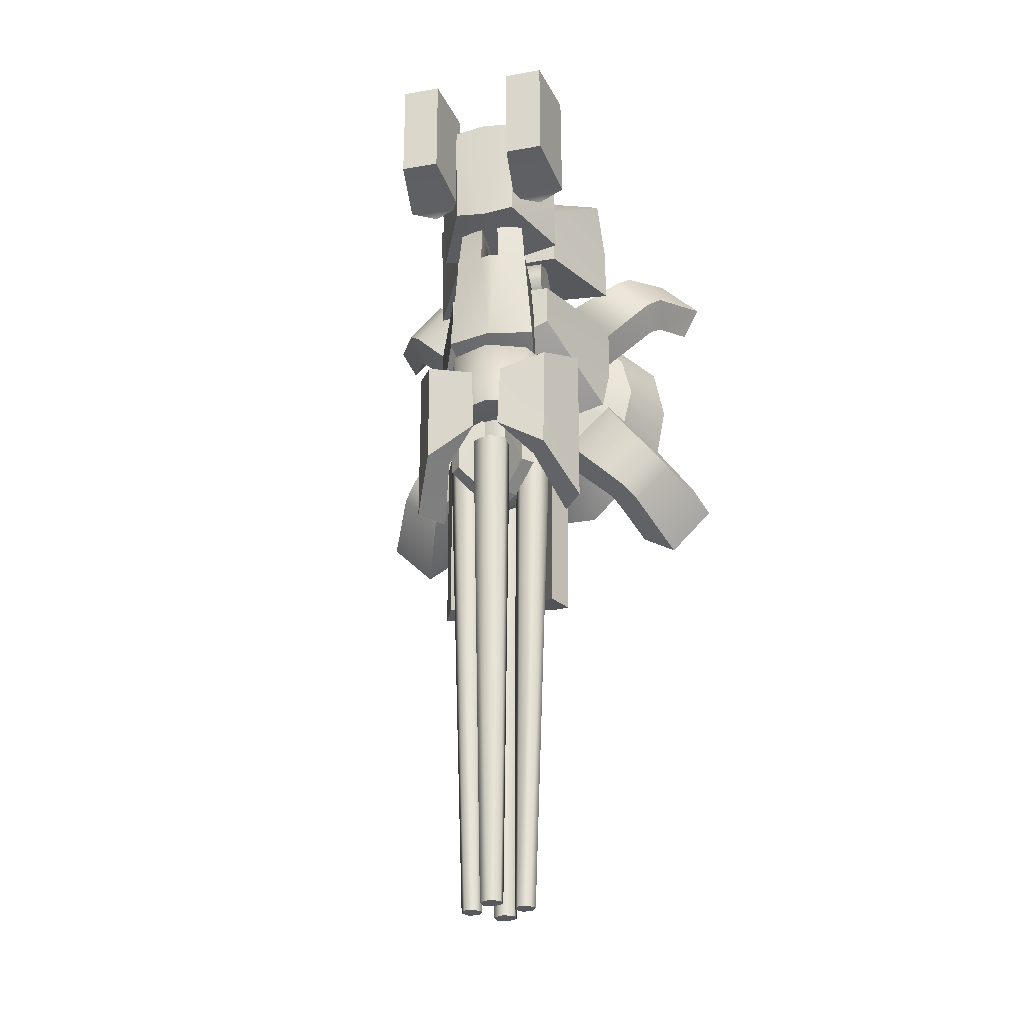
<metadata>
{"format":"obj","ext":"obj","renderer":"f3d","projection":"perspective","resolution":1024,"background":"white","views":[{"elev":-28.7,"azim":14.7,"up":"+Y"}]}
</metadata>
<code>
g turret_01
v 1.81 -2.274 -0.1519
v 1.467 -1.87 0.7423
v 1.923 -1.419 0.7423
v 2.341 -1.743 -0.1519
v 1.191 -1.807 0.398
v 1.395 -2.04 -0.1567
v 1.848 -1.132 0.398
v 2.12 -1.316 -0.1567
v 1.175 -0.5847 1.182
v 1.756 -1.249 0.9031
v 1.302 -1.702 0.9063
v 0.6304 -1.129 1.182
v 1.112 -0.3505 0.8081
v 1.739 -1.019 0.5402
v 1.086 -1.674 0.5341
v 0.3652 -1.097 0.8088
v 0 -0.00251 -0.125
v 0.6749 1.634 -0.125
v 0 1.634 -0.125
v 0.6749 -1.639 -0.125
v 1.633 -0.6802 -0.125
v 1.761 -0.00129 -0.125
v 1.633 0.6752 -0.125
v 0.5317 1.288 0.6056
v 0 1.288 0.6056
v 1.288 -0.537 0.6056
v 0.5317 -1.293 0.6056
v 1.416 -0.00129 0.6056
v 1.288 0.532 0.6056
v 0.2645 0.6427 0.8336
v 0 0.6427 0.8336
v 0.6424 -0.2697 0.8336
v 0.2645 -0.6477 0.8336
v 0.695 0.00147 0.8336
v 0.6424 0.2647 0.8336
v 0 -0.00251 0.9366
v 0 -0.6477 0.8336
v 0 -1.639 -0.125
v 0 -1.293 0.6056
v 0.7661 -1.258 0.979
v 0.2658 -0.7482 1.209
v 0.7361 -0.2688 1.194
v 1.237 -0.78 0.9664
v 0.7574 -0.1454 0.7868
v 1.218 -0.6166 0.5579
v 0.6102 -1.248 0.573
v 0.1528 -0.7629 0.7958
v 0.5414 1.112 2.46
v 0.5414 0.7769 2.528
v 0 1.112 2.46
v 0 0.7769 2.528
v 0.5414 0.5504 2.272
v 0 0.5504 2.272
v 0.5414 0.6589 1.948
v 0 0.6589 1.948
v 0.5414 0.9939 1.879
v 0 0.9939 1.879
v 0.5414 1.22 2.135
v 0 1.22 2.135
v 0.5414 0.8854 2.204
v 0.4378 0.605 1.909
v 0 0.605 1.909
v 0 0.9859 1.827
v 0.4289 0.9859 1.827
v 0.3516 0.5031 2.309
v 0 0.5065 2.306
v 0.3516 -0.05801 2.339
v 0 -0.1361 2.339
v 0.5331 -0.6322 1.439
v 0 -0.7103 1.439
v 0.3829 1.218 2.021
v 0 1.254 2.021
v 0 1.397 1.439
v 0.4897 1.361 1.439
v 0 0.9192 1.396
v 0.3224 0.8259 1.396
v 0 0.0146 1.526
v 0.3225 -0.797 1.395
v 0 -0.797 1.395
v 0.7976 -0.3215 1.396
v 0.7976 0.3507 1.396
v 0 0.9123 0.9046
v 0.3452 0.8191 0.9046
v 0.3453 -0.8038 0.9034
v 0 -0.8038 0.9034
v 0.8205 -0.3283 0.9046
v 0.8205 0.3439 0.9046
v 0 0.00843 0.7763
v 0.5676 -0.4869 3.134
v 0 -0.4869 3.268
v 0.1181 0.7931 3.239
v 0.468 0.7955 3.143
v 0.4122 -0.9422 2.313
v 0 -0.9422 2.313
v 0.4122 0.5099 2.303
v 0.1213 0.7703 2.576
v 0 0.7718 2.565
v 0.3378 0.7608 2.59
v 0.333 1.259 2.632
v 0.1142 1.226 2.623
v 0.1093 1.297 3.241
v 0.4221 1.34 3.122
v 0.7968 1.245 2.664
v 0 1.158 2.564
v 0.3883 1.344 3.532
v 0 1.273 3.568
v 0.8264 2.445 2.86
v 0.4179 2.772 3.539
v 0 2.505 2.831
v 0 2.832 3.549
v 0.4905 3.061 4.214
v 0.4905 1.748 4.197
v 0.3992 3.065 3.434
v 0.3992 1.582 3.415
v 0.9612 3.061 4.215
v 0.9612 1.748 4.198
v 1.074 3.065 3.442
v 1.074 1.583 3.423
v 0.7434 3.067 3.351
v 0.7434 1.501 3.331
v 1.236 -0.09922 1.287
v 0.5184 -0.1066 1.287
v 0.5184 -0.9756 1.597
v 1.194 -0.7884 1.597
v 1.236 0.6278 1.287
v 0.5184 0.5781 1.287
v 0.672 0.5181 2.694
v 0.2289 0.5183 2.695
v 0.672 -0.02785 2.694
v 0.2289 -0.2149 2.695
v 1.084 -2.817 2.736
v 0.7819 -0.9889 3.367
v 1.096 -0.7251 2.723
v 0.7681 -2.338 3.382
v 0.8228 -2.817 2.378
v 0.835 -0.7251 2.365
v 0.5657 -2.336 3.093
v 0.5794 -0.989 3.079
v 0.1596 -1.974 3.39
v 0.1931 -1.15 3.374
v 0.6801 -1.584 2.661
v 0.6918 -0.7288 2.669
v 0.4906 -0.7288 2.183
v 0.4788 -1.584 2.175
v 0.4788 -1.584 3.146
v 0.4906 -0.7288 3.154
v 0 -1.584 3.348
v 0 -0.7288 3.356
v 0 -0.7288 1.981
v 0 -1.584 1.974
v 0 -1.703 2.658
v 0 -0.4519 2.669
v 0 0.7947 3.264
v 1.81 2.279 -0.1519
v 1.923 1.425 0.7423
v 1.467 1.875 0.7423
v 2.341 1.748 -0.1519
v 1.191 1.813 0.398
v 1.395 2.045 -0.1567
v 1.848 1.137 0.398
v 2.12 1.321 -0.1567
v 1.175 0.5901 1.182
v 1.302 1.707 0.9063
v 1.756 1.254 0.9031
v 0.6304 1.135 1.182
v 1.739 1.025 0.5402
v 1.112 0.356 0.8081
v 1.086 1.679 0.5341
v 0.3652 1.103 0.8088
v 0.7661 1.26 0.979
v 0.7361 0.2699 1.194
v 0.2658 0.7493 1.209
v 1.237 0.7811 0.9664
v 0.7574 0.1465 0.7868
v 1.218 0.6177 0.5579
v 0.6102 1.249 0.573
v 0.1528 0.764 0.7958
v 0.5184 2.785 1.64
v 0.5184 1.933 1.382
v 1.236 1.926 1.382
v 1.194 2.598 1.633
v 0.5184 1.249 1.356
v 1.236 1.2 1.355
v 0.2289 1.235 2.379
v 0.7107 1.236 2.378
v 0.2289 2.236 2.407
v 0.7107 2.049 2.399
v 0.123 -8.178 3.017
v 0 -8.178 3.08
v 0.2112 -2.092 3.187
v 0 -2.092 3.3
v 0 -8.178 2.829
v 0.123 -8.178 2.892
v 0 -2.092 2.846
v 0.2112 -2.092 2.959
v 0 -8.178 2.954
v 0 -2.037 3.073
v 0.3848 -8.178 2.538
v 0.4475 -8.178 2.647
v 0.5544 -2.093 2.45
v 0.6681 -2.093 2.647
v 0.3848 -8.178 2.755
v 0.5544 -2.093 2.843
v 0.2594 -8.178 2.755
v 0.3271 -2.093 2.843
v 0.1966 -8.178 2.647
v 0.2134 -2.093 2.647
v 0.2594 -8.178 2.538
v 0.3271 -2.093 2.45
v 0.3221 -8.178 2.647
v 0.4511 -2.037 2.645
v 0.2469 -2.72 2.758
v 0.2652 -1.609 2.789
v 0.2603 -1.608 2.53
v 0.263 -2.721 2.543
v 0 -2.72 2.916
v 0 -1.608 2.95
v 0.1392 -1.609 2.912
v 0.1214 -2.72 2.882
v 0.1352 -2.721 2.416
v 0.1321 -1.608 2.404
v 0 -1.608 2.357
v 0 -2.72 2.36
v 0 -2.866 2.648
v 0.5474 -2.419 3.013
v 0.4258 -1.925 3.141
v 0.5515 -1.925 3.018
v 0.4221 -2.419 3.137
v 0.3987 -2.416 2.142
v 0.5315 -1.921 2.272
v 0.4031 -1.921 2.146
v 0.5268 -2.416 2.27
v 0.2112 -2.092 2.104
v 0 -8.178 2.211
v 0.123 -8.178 2.274
v 0 -2.092 1.991
v 0 -2.092 2.446
v 0.123 -8.178 2.4
v 0 -8.178 2.462
v 0.2112 -2.092 2.332
v 0 -8.178 2.337
v 0 -2.037 2.218
v 0 -1.453 2.648
v 0.4099 1.029 1.245
v 0 0.9583 1.204
v 0.463 1.157 1.816
v 0 1.099 1.845
v 0.4395 2.056 1.244
v 0.4925 2.313 1.821
v 0 2.081 1.199
v 0 2.361 1.829
v 0.8267 -1.931 2.239
v 0.4604 -3.976 1.824
v 0.8048 -4.182 2.265
v 0.4809 -2.305 1.797
v 0.6856 -1.931 2.555
v 0.6637 -4.182 2.581
v 0.373 -2.306 2.051
v 0.3525 -3.976 2.077
v 0.01472 -2.589 1.89
v 0.00953 -3.851 1.915
v -1.467 -1.87 0.7423
v -1.81 -2.274 -0.1519
v -1.923 -1.419 0.7423
v -2.341 -1.743 -0.1519
v -1.191 -1.807 0.398
v -1.395 -2.04 -0.1567
v -2.12 -1.316 -0.1567
v -1.848 -1.132 0.398
v -1.756 -1.249 0.9031
v -1.175 -0.5847 1.182
v -1.302 -1.702 0.9063
v -0.6304 -1.129 1.182
v -1.112 -0.3505 0.8081
v -1.739 -1.019 0.5402
v -0.3652 -1.097 0.8088
v -1.086 -1.674 0.5341
v -0.6749 1.634 -0.125
v -0.6749 -1.639 -0.125
v -1.633 -0.6802 -0.125
v -1.633 0.6752 -0.125
v -1.761 -0.00129 -0.125
v -0.5317 1.288 0.6056
v -1.288 -0.537 0.6056
v -0.5317 -1.293 0.6056
v -1.416 -0.00129 0.6056
v -1.288 0.532 0.6056
v -0.2645 0.6427 0.8336
v -0.6424 -0.2697 0.8336
v -0.2645 -0.6477 0.8336
v -0.695 0.00147 0.8336
v -0.6424 0.2647 0.8336
v -0.2658 -0.7482 1.209
v -0.7661 -1.258 0.979
v -0.7361 -0.2688 1.194
v -1.237 -0.78 0.9664
v -0.7574 -0.1454 0.7868
v -1.218 -0.6166 0.5579
v -0.1528 -0.7629 0.7958
v -0.6102 -1.248 0.573
v -0.5414 0.7769 2.528
v -0.5414 1.112 2.46
v -0.5414 0.5504 2.272
v -0.5414 0.6589 1.948
v -0.5414 0.9939 1.879
v -0.5414 1.22 2.135
v -0.5414 0.8854 2.204
v -0.4378 0.605 1.909
v -0.4289 0.9859 1.827
v -0.3516 0.5031 2.309
v -0.3516 -0.05801 2.339
v -0.5331 -0.6322 1.439
v -0.3829 1.218 2.021
v -0.4897 1.361 1.439
v -0.3224 0.8259 1.396
v -0.3225 -0.797 1.395
v -0.7976 -0.3215 1.396
v -0.7976 0.3507 1.396
v -0.3452 0.8191 0.9046
v -0.3453 -0.8038 0.9034
v -0.8205 -0.3283 0.9046
v -0.8205 0.3439 0.9046
v -0.5676 -0.4869 3.134
v -0.1181 0.7931 3.239
v -0.468 0.7955 3.143
v -0.4122 -0.9422 2.313
v -0.4122 0.5099 2.303
v -0.1213 0.7703 2.576
v -0.3378 0.7608 2.59
v -0.1142 1.226 2.623
v -0.333 1.259 2.632
v -0.1093 1.297 3.241
v -0.4221 1.34 3.122
v -0.7968 1.245 2.664
v -0.3883 1.344 3.532
v -0.8264 2.445 2.86
v -0.4179 2.772 3.539
v -0.4905 1.748 4.197
v -0.4905 3.061 4.214
v -0.3992 3.065 3.434
v -0.3992 1.582 3.415
v -0.9612 1.748 4.198
v -0.9612 3.061 4.215
v -1.074 1.583 3.423
v -1.074 3.065 3.442
v -0.7434 1.501 3.331
v -0.7434 3.067 3.351
v -0.5184 -0.1066 1.287
v -1.236 -0.09922 1.287
v -0.5184 -0.9756 1.597
v -1.194 -0.7884 1.597
v -0.5184 0.5781 1.287
v -1.236 0.6278 1.287
v -0.2289 0.5183 2.695
v -0.672 0.5181 2.694
v -0.2289 -0.2149 2.695
v -0.672 -0.02785 2.694
v -0.7819 -0.9889 3.367
v -1.084 -2.817 2.736
v -1.096 -0.7251 2.723
v -0.7681 -2.338 3.382
v -0.8228 -2.817 2.378
v -0.835 -0.7251 2.365
v -0.5657 -2.336 3.093
v -0.5794 -0.9889 3.079
v -0.1596 -1.974 3.39
v -0.1931 -1.15 3.374
v -0.6918 -0.7288 2.669
v -0.6801 -1.584 2.661
v -0.4906 -0.7288 2.183
v -0.4788 -1.584 2.175
v -0.4906 -0.7288 3.154
v -0.4788 -1.584 3.146
v -1.923 1.425 0.7423
v -1.81 2.279 -0.1519
v -1.467 1.875 0.7423
v -2.341 1.748 -0.1519
v -1.191 1.813 0.398
v -1.395 2.045 -0.1567
v -1.848 1.137 0.398
v -2.12 1.321 -0.1567
v -1.302 1.707 0.9063
v -1.175 0.5901 1.182
v -1.756 1.254 0.9031
v -0.6304 1.135 1.182
v -1.739 1.025 0.5402
v -1.112 0.356 0.8081
v -1.086 1.679 0.5341
v -0.3652 1.103 0.8088
v -0.7361 0.2699 1.194
v -0.7661 1.26 0.979
v -0.2658 0.7493 1.209
v -1.237 0.7811 0.9664
v -0.7574 0.1465 0.7868
v -1.218 0.6177 0.5579
v -0.6102 1.249 0.573
v -0.1528 0.764 0.7958
v -0.5184 1.933 1.382
v -0.5184 2.785 1.64
v -1.236 1.926 1.382
v -1.194 2.598 1.633
v -0.5184 1.249 1.356
v -1.236 1.2 1.355
v -0.2289 1.235 2.379
v -0.7107 1.236 2.378
v -0.2289 2.236 2.407
v -0.7107 2.049 2.399
v -0.123 -8.178 3.017
v -0.2112 -2.092 3.187
v -0.123 -8.178 2.892
v -0.2112 -2.092 2.959
v -0.4475 -8.178 2.647
v -0.3848 -8.178 2.538
v -0.5544 -2.093 2.45
v -0.6681 -2.093 2.647
v -0.3848 -8.178 2.755
v -0.5544 -2.093 2.843
v -0.2594 -8.178 2.755
v -0.3271 -2.093 2.843
v -0.1966 -8.178 2.647
v -0.2134 -2.093 2.647
v -0.2594 -8.178 2.538
v -0.3271 -2.093 2.45
v -0.3221 -8.178 2.647
v -0.4511 -2.037 2.645
v -0.2652 -1.609 2.789
v -0.2469 -2.72 2.758
v -0.2603 -1.608 2.53
v -0.263 -2.721 2.543
v -0.1392 -1.609 2.912
v -0.1214 -2.72 2.882
v -0.1321 -1.608 2.404
v -0.1352 -2.721 2.416
v -0.4258 -1.925 3.141
v -0.5474 -2.419 3.013
v -0.5515 -1.925 3.018
v -0.4221 -2.419 3.137
v -0.5315 -1.921 2.272
v -0.3987 -2.416 2.142
v -0.4031 -1.921 2.146
v -0.5268 -2.416 2.27
v -0.2112 -2.092 2.104
v -0.123 -8.178 2.274
v -0.123 -8.178 2.4
v -0.2112 -2.092 2.332
v -0.4099 1.029 1.245
v -0.463 1.157 1.816
v -0.4395 2.056 1.244
v -0.4925 2.313 1.821
v -0.4604 -3.976 1.824
v -0.8267 -1.931 2.239
v -0.8048 -4.182 2.265
v -0.4809 -2.305 1.797
v -0.6856 -1.931 2.555
v -0.6637 -4.182 2.581
v -0.373 -2.306 2.051
v -0.3525 -3.976 2.077
v -0.01472 -2.589 1.89
v -0.00953 -3.851 1.915
f 3 2 1
f 1 4 3
f 2 5 1
f 6 1 5
f 4 8 7
f 7 3 4
f 11 10 9
f 9 12 11
f 14 13 9
f 9 10 14
f 12 16 15
f 15 11 12
f 10 11 2
f 2 3 10
f 14 10 3
f 3 7 14
f 11 15 5
f 5 2 11
f 19 18 17
f 21 20 17
f 17 23 22
f 17 22 21
f 18 23 17
f 19 25 24
f 24 18 19
f 20 21 26
f 26 27 20
f 28 26 21
f 21 22 28
f 28 22 23
f 23 29 28
f 23 18 24
f 24 29 23
f 25 31 30
f 30 24 25
f 27 26 32
f 32 33 27
f 32 26 28
f 28 34 32
f 35 34 28
f 28 29 35
f 29 24 30
f 30 35 29
f 36 30 31
f 37 33 36
f 36 33 32
f 36 34 35
f 36 35 30
f 36 32 34
f 12 9 13
f 13 16 12
f 17 20 38
f 39 20 27
f 20 39 38
f 39 27 33
f 33 37 39
f 7 8 6
f 6 5 7
f 8 4 1
f 1 6 8
f 13 14 15
f 15 16 13
f 14 7 5
f 5 15 14
f 42 41 40
f 40 43 42
f 44 42 43
f 43 45 44
f 41 47 46
f 46 40 41
f 40 46 45
f 45 43 40
f 50 49 48
f 50 51 49
f 51 52 49
f 51 53 52
f 53 54 52
f 53 55 54
f 55 56 54
f 55 57 56
f 57 58 56
f 57 59 58
f 59 48 58
f 59 50 48
f 60 48 49
f 60 49 52
f 60 52 54
f 60 54 56
f 60 56 58
f 60 58 48
f 63 62 61
f 63 61 64
f 62 66 65
f 62 65 61
f 66 68 67
f 66 67 65
f 68 70 69
f 68 69 67
f 73 72 71
f 73 71 74
f 72 63 64
f 72 64 71
f 74 71 64
f 61 67 69
f 61 65 67
f 61 69 74
f 61 74 64
f 77 76 75
f 79 78 77
f 77 78 80
f 77 81 76
f 77 80 81
f 83 82 75
f 75 76 83
f 85 84 78
f 78 79 85
f 84 86 80
f 80 78 84
f 87 83 76
f 76 81 87
f 86 87 81
f 81 80 86
f 83 88 82
f 84 85 88
f 84 88 86
f 87 88 83
f 86 88 87
f 91 90 89
f 91 89 92
f 90 94 93
f 90 93 89
f 94 66 95
f 94 95 93
f 66 97 96
f 66 96 95
f 97 91 96
f 95 98 92
f 89 93 95
f 92 89 95
f 96 100 99
f 96 99 98
f 101 91 92
f 101 92 102
f 101 96 91
f 101 100 96
f 102 92 98
f 102 98 99
f 105 104 103
f 106 104 105
f 108 105 107
f 105 103 107
f 110 107 109
f 108 107 110
f 110 106 108
f 106 105 108
f 109 107 103
f 104 109 103
f 113 112 111
f 113 114 112
f 111 116 115
f 111 112 116
f 115 118 117
f 115 116 118
f 117 120 119
f 117 118 120
f 119 114 113
f 119 120 114
f 118 114 120
f 116 114 118
f 116 112 114
f 119 113 117
f 117 113 115
f 113 111 115
f 123 122 121
f 123 121 124
f 122 126 125
f 122 125 121
f 126 128 127
f 126 127 125
f 128 130 129
f 128 129 127
f 130 123 124
f 130 124 129
f 130 122 123
f 126 130 128
f 126 122 130
f 129 124 121
f 121 127 129
f 125 127 121
f 133 132 131
f 131 132 134
f 136 133 135
f 135 133 131
f 138 136 137
f 137 136 135
f 140 138 139
f 139 138 137
f 132 140 134
f 134 140 139
f 139 137 134
f 137 135 134
f 134 135 131
f 143 142 141
f 143 141 144
f 142 146 145
f 142 145 141
f 146 148 147
f 146 147 145
f 149 143 144
f 149 144 150
f 144 151 150
f 141 145 151
f 144 141 151
f 145 147 151
f 142 143 152
f 146 142 152
f 148 146 152
f 143 149 152
f 97 153 91
f 153 90 91
f 95 96 98
f 70 73 74
f 74 69 70
f 138 140 132
f 136 138 132
f 136 132 133
f 156 155 154
f 157 154 155
f 158 156 154
f 154 159 158
f 161 157 160
f 155 160 157
f 164 163 162
f 165 162 163
f 167 166 162
f 164 162 166
f 169 165 168
f 163 168 165
f 163 164 156
f 155 156 164
f 164 166 155
f 160 155 166
f 168 163 158
f 156 158 163
f 162 165 167
f 169 167 165
f 161 160 159
f 158 159 160
f 157 161 154
f 159 154 161
f 166 167 168
f 169 168 167
f 160 166 158
f 168 158 166
f 100 101 102
f 102 99 100
f 46 47 44
f 44 45 46
f 47 41 42
f 42 44 47
f 172 171 170
f 173 170 171
f 171 174 173
f 175 173 174
f 177 172 176
f 170 176 172
f 176 170 175
f 173 175 170
f 177 176 174
f 175 174 176
f 172 177 171
f 174 171 177
f 180 179 178
f 181 180 178
f 183 182 179
f 180 183 179
f 185 184 182
f 183 185 182
f 187 186 184
f 185 187 184
f 181 178 186
f 187 181 186
f 178 179 186
f 184 186 182
f 186 179 182
f 180 181 187
f 187 185 180
f 180 185 183
f 190 189 188
f 190 191 189
f 194 193 192
f 194 195 193
f 195 188 193
f 195 190 188
f 196 188 189
f 196 192 193
f 196 193 188
f 190 197 191
f 194 197 195
f 195 197 190
f 200 199 198
f 200 201 199
f 201 202 199
f 201 203 202
f 203 204 202
f 203 205 204
f 205 206 204
f 205 207 206
f 207 208 206
f 207 209 208
f 209 198 208
f 209 200 198
f 210 198 199
f 210 199 202
f 210 202 204
f 210 204 206
f 210 206 208
f 210 208 198
f 201 211 203
f 203 211 205
f 205 211 207
f 207 211 209
f 209 211 200
f 200 211 201
f 214 213 212
f 214 212 215
f 218 217 216
f 218 216 219
f 222 221 220
f 222 220 223
f 219 216 224
f 219 224 212
f 215 212 224
f 227 226 225
f 228 225 226
f 224 220 215
f 220 224 223
f 231 230 229
f 232 229 230
f 214 215 232
f 232 230 214
f 212 213 227
f 227 225 212
f 218 219 228
f 228 226 218
f 220 221 231
f 231 229 220
f 219 212 225
f 225 228 219
f 213 218 226
f 226 227 213
f 215 220 229
f 229 232 215
f 221 214 230
f 230 231 221
f 235 234 233
f 234 236 233
f 239 238 237
f 238 240 237
f 238 235 240
f 235 233 240
f 234 235 241
f 238 239 241
f 235 238 241
f 236 242 233
f 240 242 237
f 233 242 240
f 243 217 218
f 213 243 218
f 243 213 214
f 214 221 243
f 222 243 221
f 246 245 244
f 247 245 246
f 249 246 248
f 246 244 248
f 251 248 250
f 249 248 251
f 251 247 249
f 247 246 249
f 250 248 244
f 245 250 244
f 254 253 252
f 252 253 255
f 257 254 256
f 256 254 252
f 259 257 258
f 258 257 256
f 261 259 260
f 260 259 258
f 253 261 255
f 255 261 260
f 260 258 255
f 258 256 255
f 255 256 252
f 259 261 253
f 257 259 253
f 257 253 254
f 264 263 262
f 263 264 265
f 262 263 266
f 267 266 263
f 265 269 268
f 269 265 264
f 272 271 270
f 271 272 273
f 275 271 274
f 271 275 270
f 273 277 276
f 277 273 272
f 270 262 272
f 262 270 264
f 275 264 270
f 264 275 269
f 272 266 277
f 266 272 262
f 19 17 278
f 280 17 279
f 17 282 281
f 17 280 282
f 278 17 281
f 19 283 25
f 283 19 278
f 279 284 280
f 284 279 285
f 286 280 284
f 280 286 282
f 286 281 282
f 281 286 287
f 281 283 278
f 283 281 287
f 25 288 31
f 288 25 283
f 285 289 284
f 289 285 290
f 289 286 284
f 286 289 291
f 292 286 291
f 286 292 287
f 287 288 283
f 288 287 292
f 36 31 288
f 37 36 290
f 36 289 290
f 36 292 291
f 36 288 292
f 36 291 289
f 273 274 271
f 274 273 276
f 17 38 279
f 39 285 279
f 279 38 39
f 39 290 285
f 290 39 37
f 269 267 268
f 267 269 266
f 268 263 265
f 263 268 267
f 274 277 275
f 277 274 276
f 275 266 269
f 266 275 277
f 295 294 293
f 294 295 296
f 297 296 295
f 296 297 298
f 293 300 299
f 300 293 294
f 294 298 300
f 298 294 296
f 50 302 301
f 50 301 51
f 51 301 303
f 51 303 53
f 53 303 304
f 53 304 55
f 55 304 305
f 55 305 57
f 57 305 306
f 57 306 59
f 59 306 302
f 59 302 50
f 307 301 302
f 307 303 301
f 307 304 303
f 307 305 304
f 307 306 305
f 307 302 306
f 63 308 62
f 63 309 308
f 62 310 66
f 62 308 310
f 66 311 68
f 66 310 311
f 68 312 70
f 68 311 312
f 73 313 72
f 73 314 313
f 72 309 63
f 72 313 309
f 314 309 313
f 308 312 311
f 308 311 310
f 308 314 312
f 308 309 314
f 77 75 315
f 79 77 316
f 77 317 316
f 77 315 318
f 77 318 317
f 319 75 82
f 75 319 315
f 85 316 320
f 316 85 79
f 320 317 321
f 317 320 316
f 322 315 319
f 315 322 318
f 321 318 322
f 318 321 317
f 319 82 88
f 320 88 85
f 320 321 88
f 322 319 88
f 321 322 88
f 324 323 90
f 324 325 323
f 90 326 94
f 90 323 326
f 94 327 66
f 94 326 327
f 66 328 97
f 66 327 328
f 97 328 324
f 327 325 329
f 323 327 326
f 325 327 323
f 328 331 330
f 328 329 331
f 332 325 324
f 332 333 325
f 332 324 328
f 332 328 330
f 333 329 325
f 333 331 329
f 335 334 104
f 106 335 104
f 337 336 335
f 335 336 334
f 110 109 336
f 337 110 336
f 110 337 106
f 106 337 335
f 109 334 336
f 104 334 109
f 340 339 338
f 340 338 341
f 339 343 342
f 339 342 338
f 343 345 344
f 343 344 342
f 345 347 346
f 345 346 344
f 347 340 341
f 347 341 346
f 344 346 341
f 342 344 341
f 342 341 338
f 347 345 340
f 345 343 340
f 340 343 339
f 350 349 348
f 350 351 349
f 348 353 352
f 348 349 353
f 352 355 354
f 352 353 355
f 354 357 356
f 354 355 357
f 356 351 350
f 356 357 351
f 356 350 348
f 352 354 356
f 352 356 348
f 357 349 351
f 349 357 355
f 353 349 355
f 360 359 358
f 359 361 358
f 363 362 360
f 362 359 360
f 365 364 363
f 364 362 363
f 367 366 365
f 366 364 365
f 358 361 367
f 361 366 367
f 366 361 364
f 364 361 362
f 361 359 362
f 370 369 368
f 370 371 369
f 368 373 372
f 368 369 373
f 372 147 148
f 372 373 147
f 149 371 370
f 149 150 371
f 371 150 151
f 369 151 373
f 371 151 369
f 373 151 147
f 368 152 370
f 372 152 368
f 148 152 372
f 370 152 149
f 97 324 153
f 153 324 90
f 327 329 328
f 70 314 73
f 314 70 312
f 365 358 367
f 363 358 365
f 363 360 358
f 376 375 374
f 377 374 375
f 378 375 376
f 375 378 379
f 381 380 377
f 374 377 380
f 384 383 382
f 385 382 383
f 387 383 386
f 384 386 383
f 389 388 385
f 382 385 388
f 382 376 384
f 374 384 376
f 384 374 386
f 380 386 374
f 388 378 382
f 376 382 378
f 383 387 385
f 389 385 387
f 381 379 380
f 378 380 379
f 377 375 381
f 379 381 375
f 386 388 387
f 389 387 388
f 380 378 386
f 388 386 378
f 330 333 332
f 333 330 331
f 300 297 299
f 297 300 298
f 299 295 293
f 295 299 297
f 392 391 390
f 393 390 391
f 390 393 394
f 395 394 393
f 397 396 392
f 391 392 396
f 396 395 391
f 393 391 395
f 397 394 396
f 395 396 394
f 392 390 397
f 394 397 390
f 400 399 398
f 401 399 400
f 403 398 402
f 400 398 403
f 405 402 404
f 403 402 405
f 407 404 406
f 405 404 407
f 401 406 399
f 407 406 401
f 399 406 398
f 404 402 406
f 406 402 398
f 400 407 401
f 407 400 405
f 400 403 405
f 409 408 189
f 409 189 191
f 194 192 410
f 194 410 411
f 411 410 408
f 411 408 409
f 196 189 408
f 196 410 192
f 196 408 410
f 409 191 197
f 194 411 197
f 411 409 197
f 414 413 412
f 414 412 415
f 415 412 416
f 415 416 417
f 417 416 418
f 417 418 419
f 419 418 420
f 419 420 421
f 421 420 422
f 421 422 423
f 423 422 413
f 423 413 414
f 424 412 413
f 424 416 412
f 424 418 416
f 424 420 418
f 424 422 420
f 424 413 422
f 415 417 425
f 417 419 425
f 419 421 425
f 421 423 425
f 423 414 425
f 414 415 425
f 428 427 426
f 428 429 427
f 430 216 217
f 430 431 216
f 222 433 432
f 222 223 433
f 431 224 216
f 431 427 224
f 429 224 427
f 436 435 434
f 437 434 435
f 224 429 433
f 433 223 224
f 440 439 438
f 441 438 439
f 428 441 429
f 441 428 438
f 427 436 426
f 436 427 435
f 430 437 431
f 437 430 434
f 433 440 432
f 440 433 439
f 431 435 427
f 435 431 437
f 426 434 430
f 434 426 436
f 429 439 433
f 439 429 441
f 432 438 428
f 438 432 440
f 443 442 234
f 234 442 236
f 239 237 444
f 444 237 445
f 444 445 443
f 443 445 442
f 234 241 443
f 444 241 239
f 443 241 444
f 236 442 242
f 445 237 242
f 442 445 242
f 243 430 217
f 426 430 243
f 243 428 426
f 428 243 432
f 222 432 243
f 447 446 245
f 247 447 245
f 449 448 447
f 447 448 446
f 251 250 448
f 449 251 448
f 251 449 247
f 247 449 447
f 250 446 448
f 245 446 250
f 452 451 450
f 451 453 450
f 455 454 452
f 454 451 452
f 457 456 455
f 456 454 455
f 459 458 457
f 458 456 457
f 450 453 459
f 453 458 459
f 458 453 456
f 456 453 454
f 453 451 454
f 457 450 459
f 455 450 457
f 455 452 450

</code>
